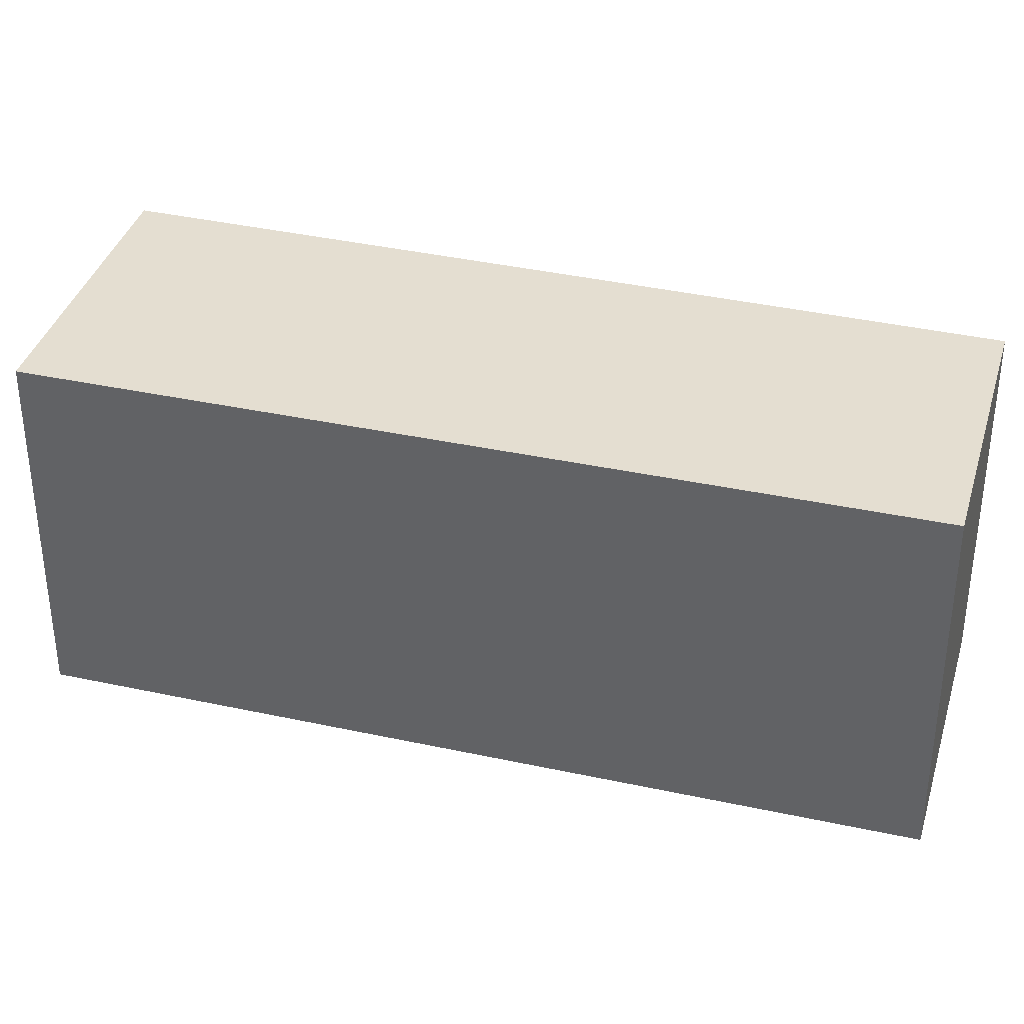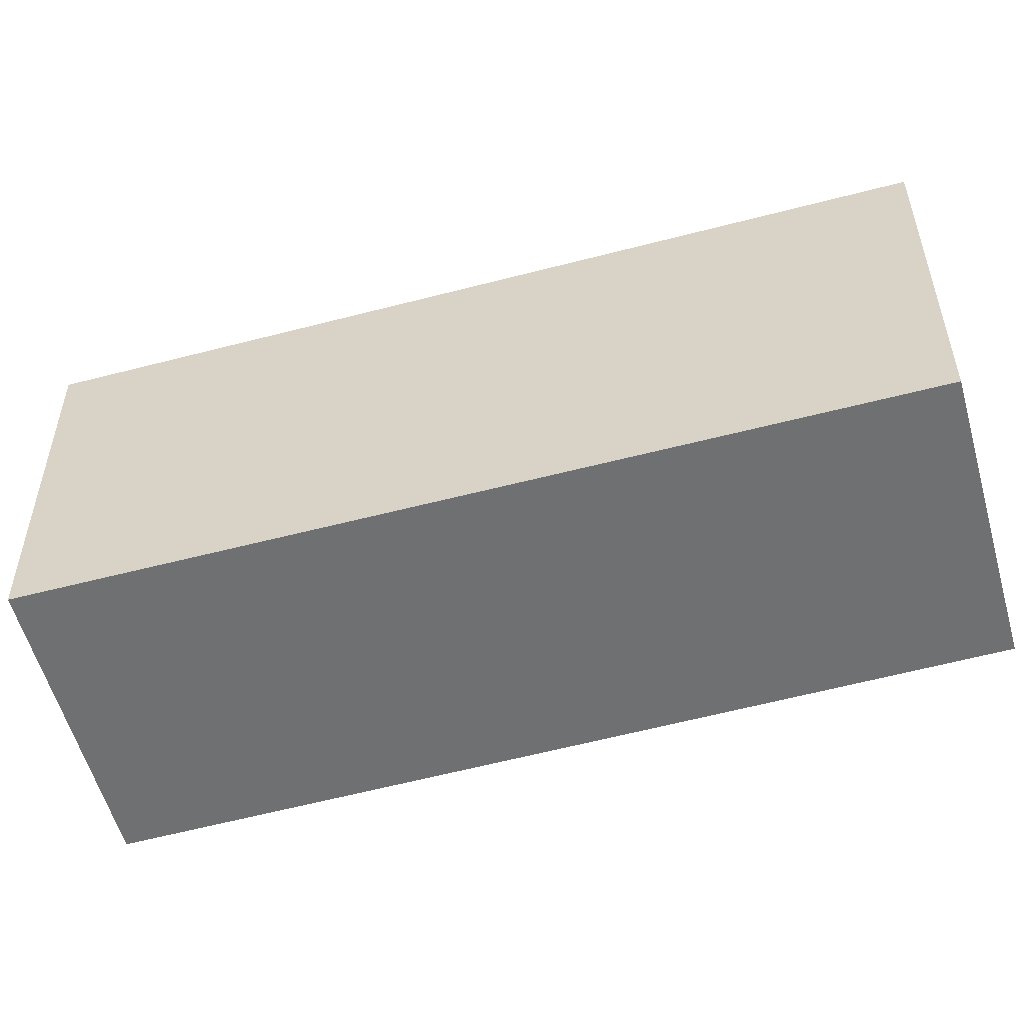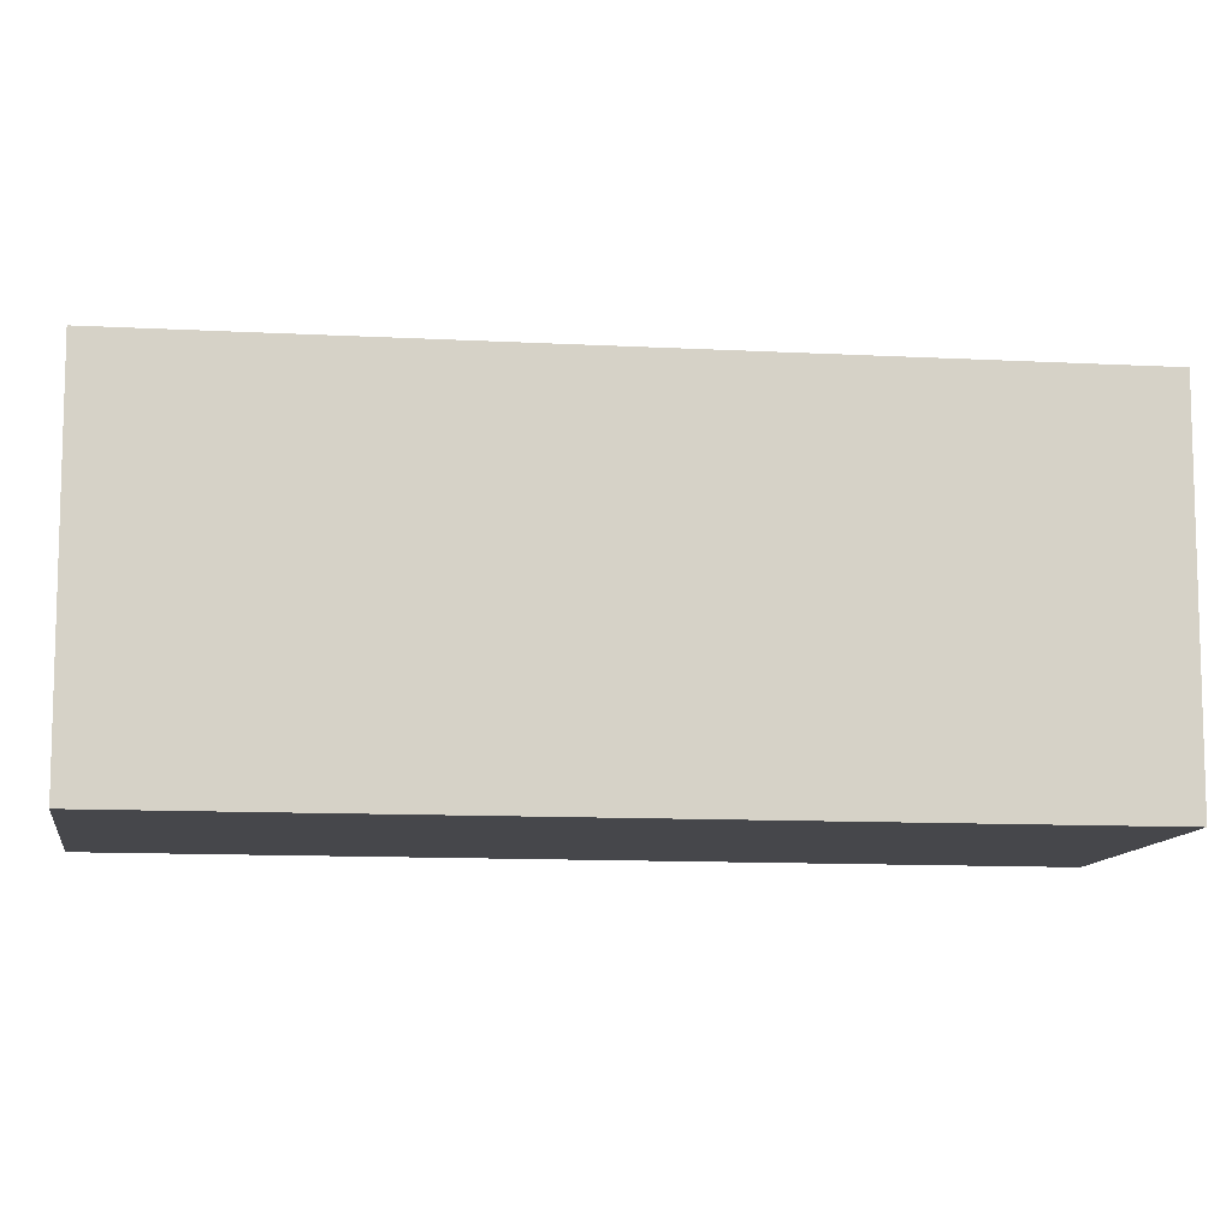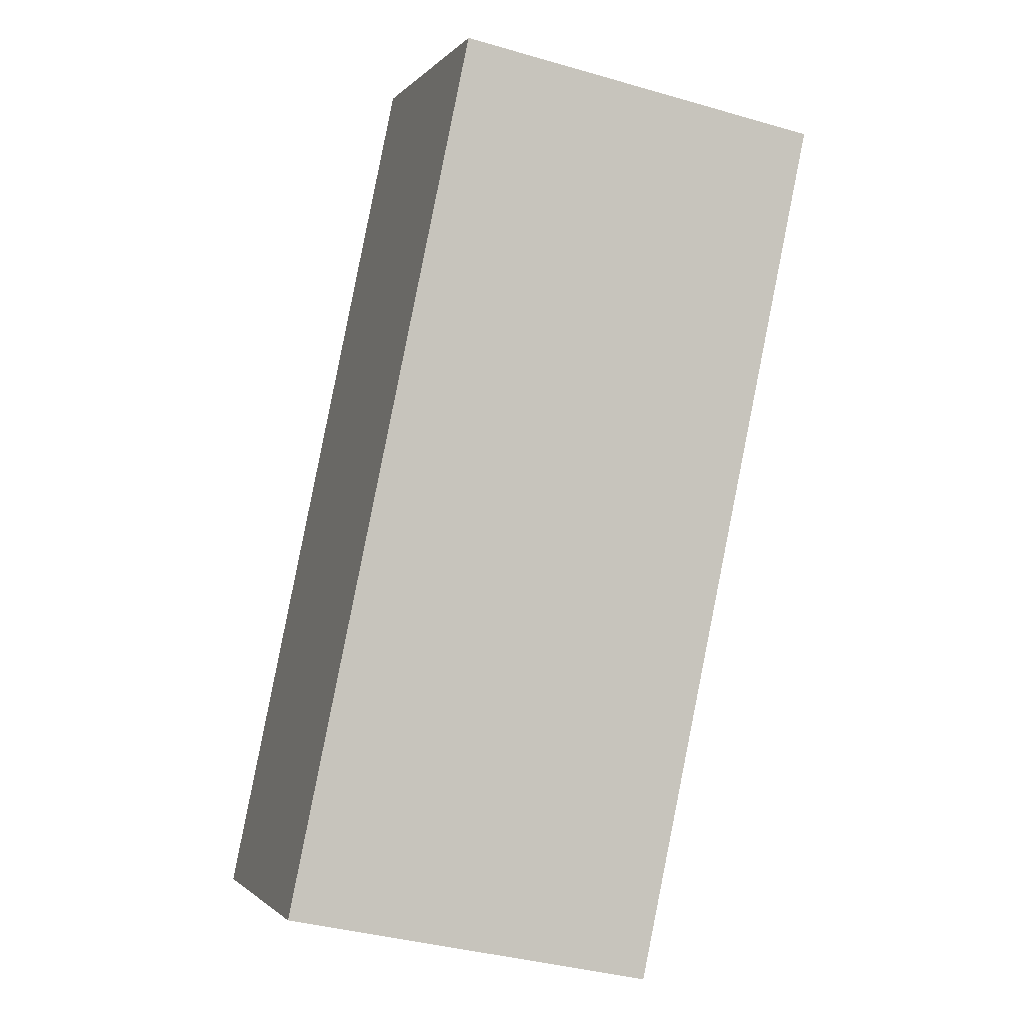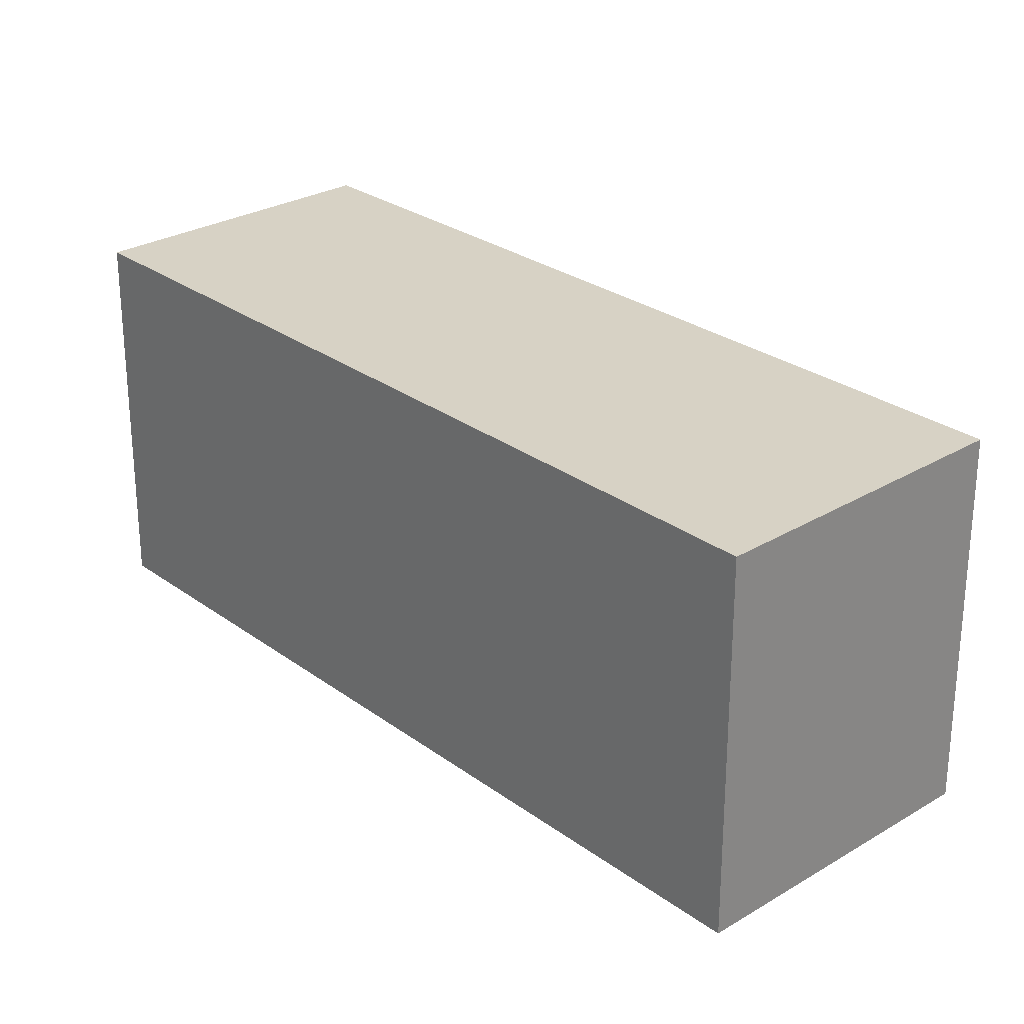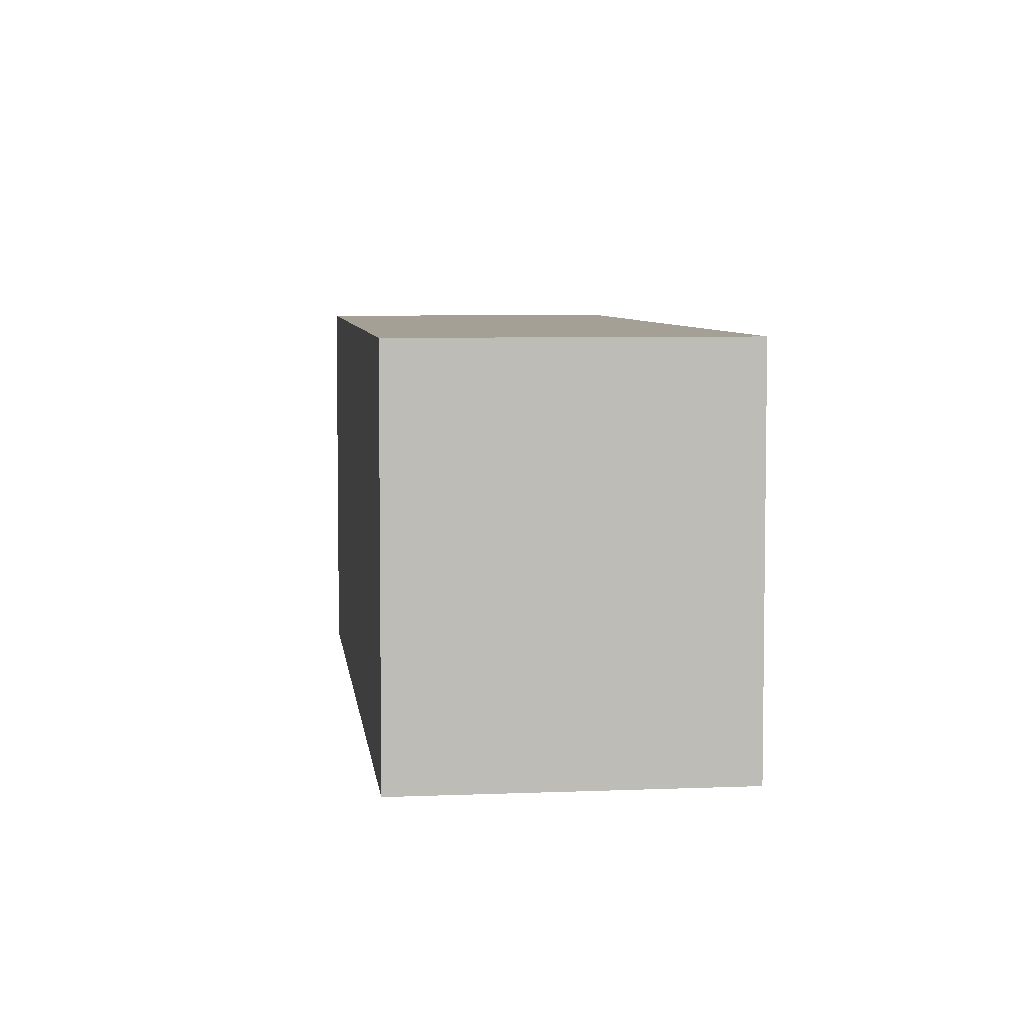
<metadata>
{"format":"obj","ext":"obj","renderer":"f3d","projection":"perspective","resolution":1024,"background":"white","views":[{"elev":36.5,"azim":139.6,"up":"+Y"},{"elev":-54.8,"azim":139.3,"up":"+Y"},{"elev":-10.7,"azim":-64.6,"up":"+Y"},{"elev":-37.1,"azim":69.5,"up":"+Z"},{"elev":27.4,"azim":-8.5,"up":"+Y"},{"elev":5.8,"azim":26.8,"up":"+Y"}]}
</metadata>
<code>
v  0 3.666 2.245e-16
v  7.365 3.666 5.588
v  2.51 3.666 -1.679
v  4.792 3.666 7.353
v  2.51 1.028e-16 -1.679
v  0 0 0
v  4.792 -4.502e-16 7.353
v  7.365 -3.422e-16 5.588
g defaultobject
f 1 2 3
f 2 1 4
f 5 1 3
f 1 5 6
f 6 4 1
f 4 6 7
f 7 2 4
f 2 7 8
f 8 3 2
f 3 8 5
f 8 6 5
f 6 8 7

</code>
